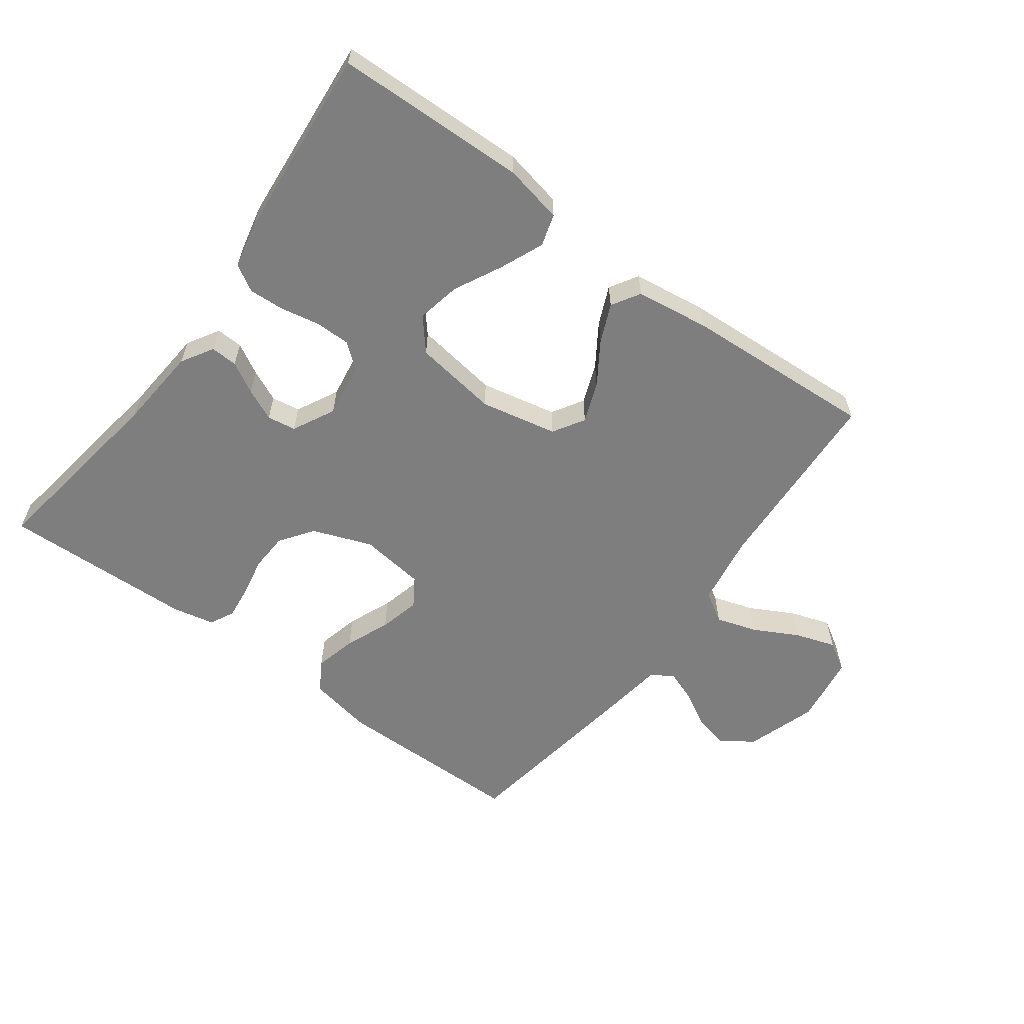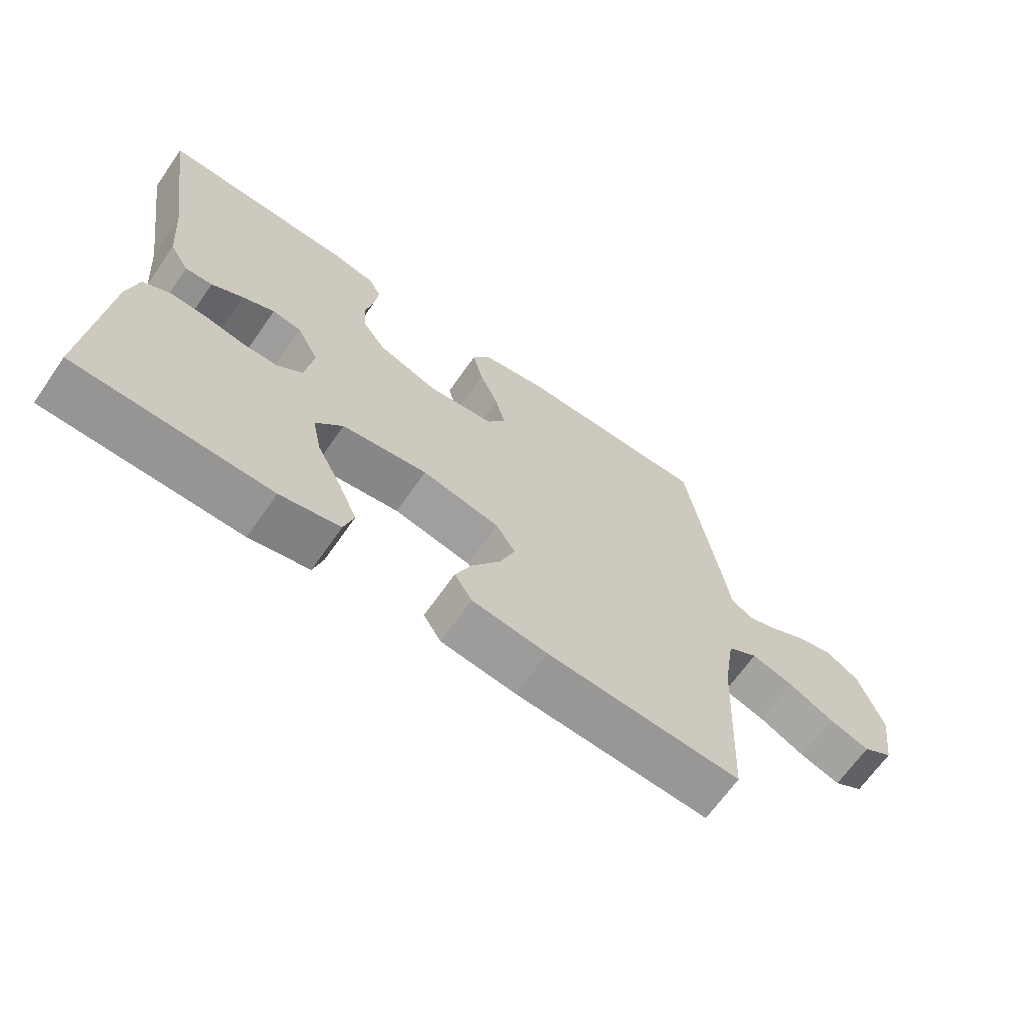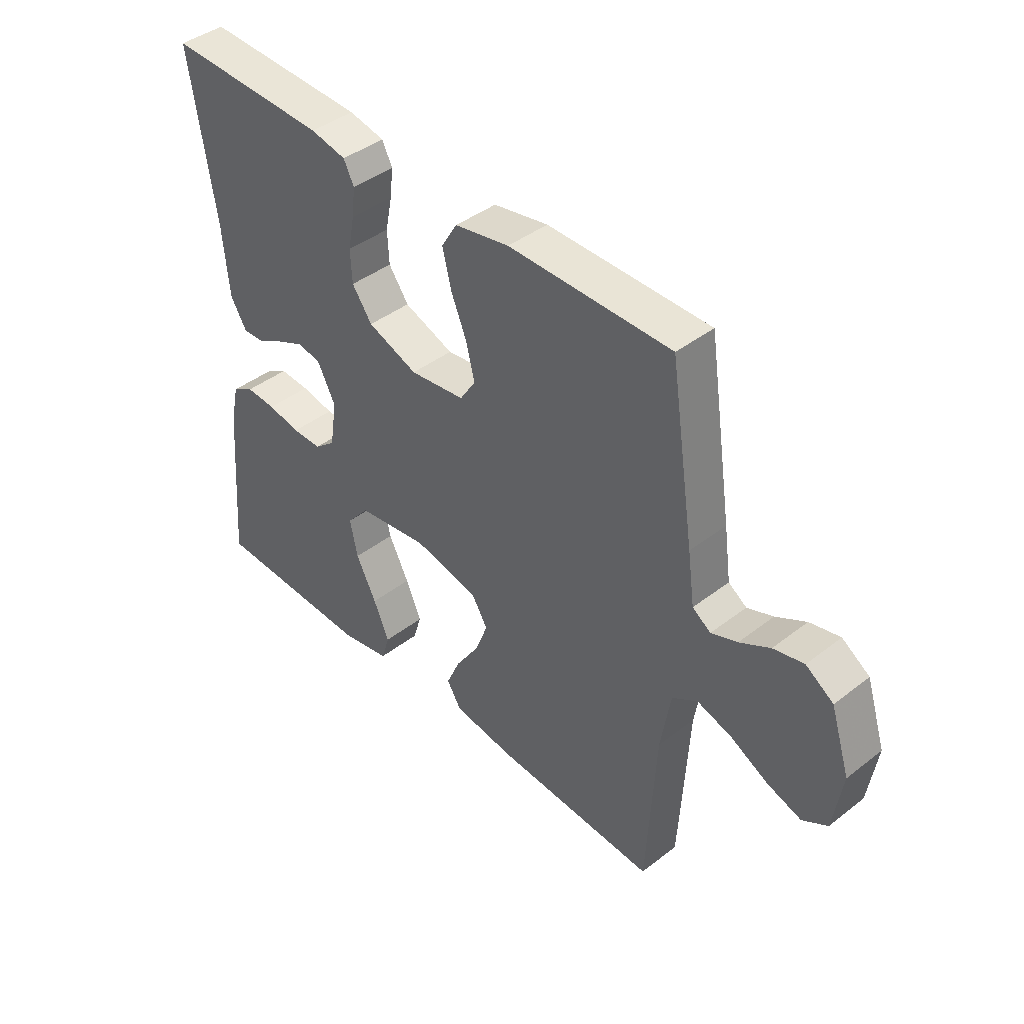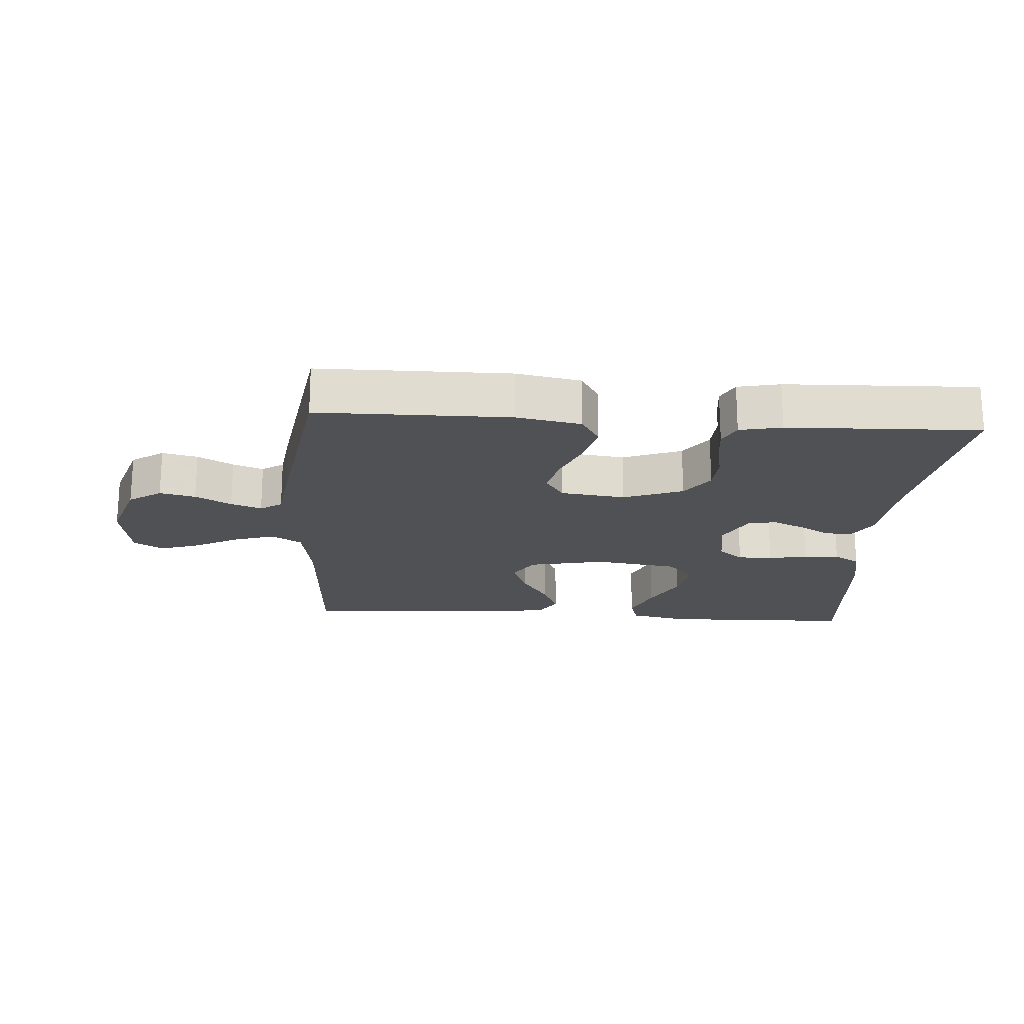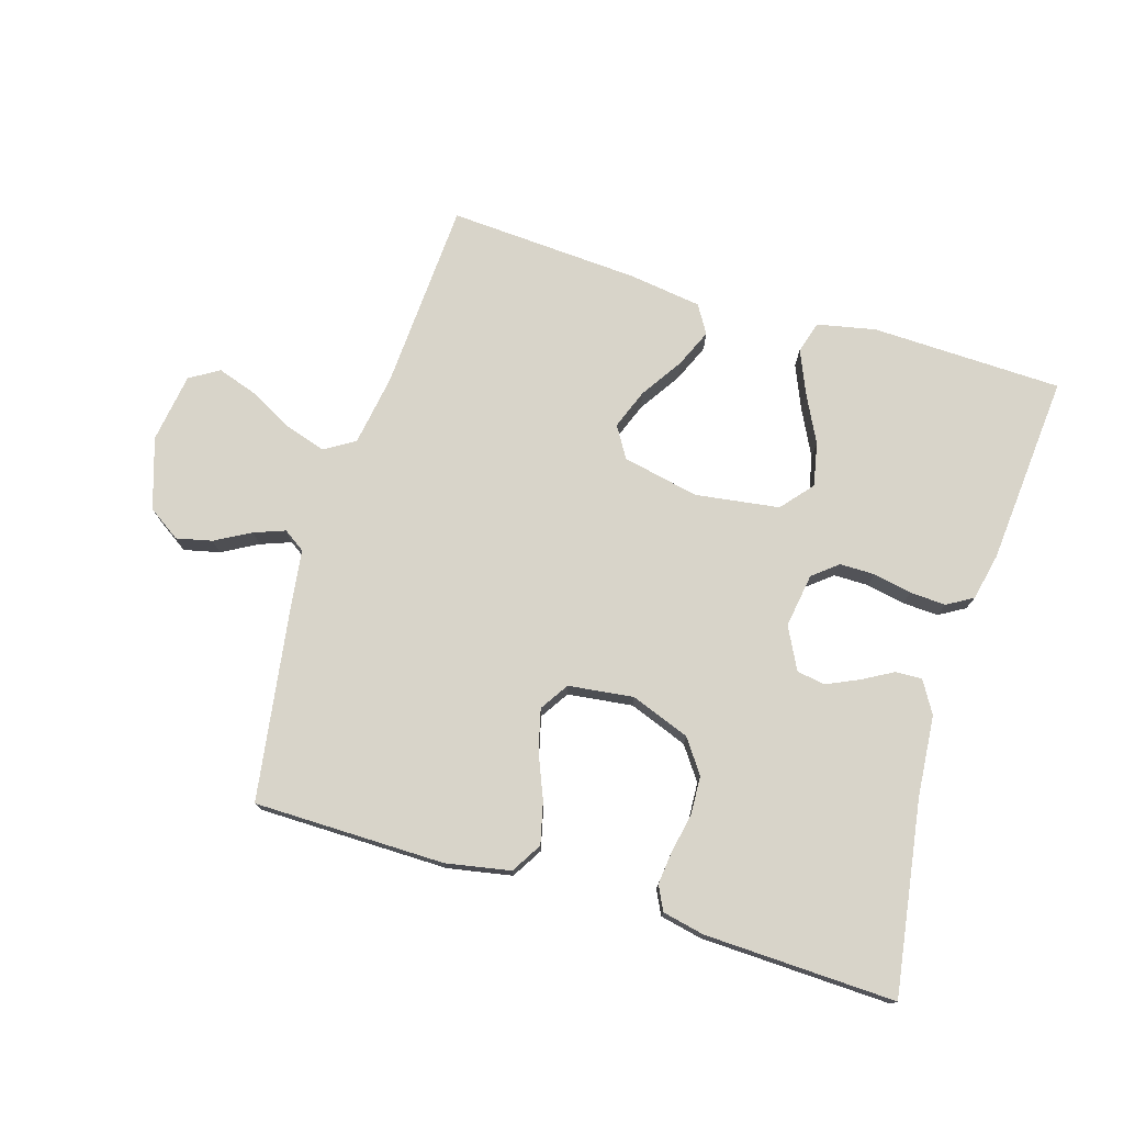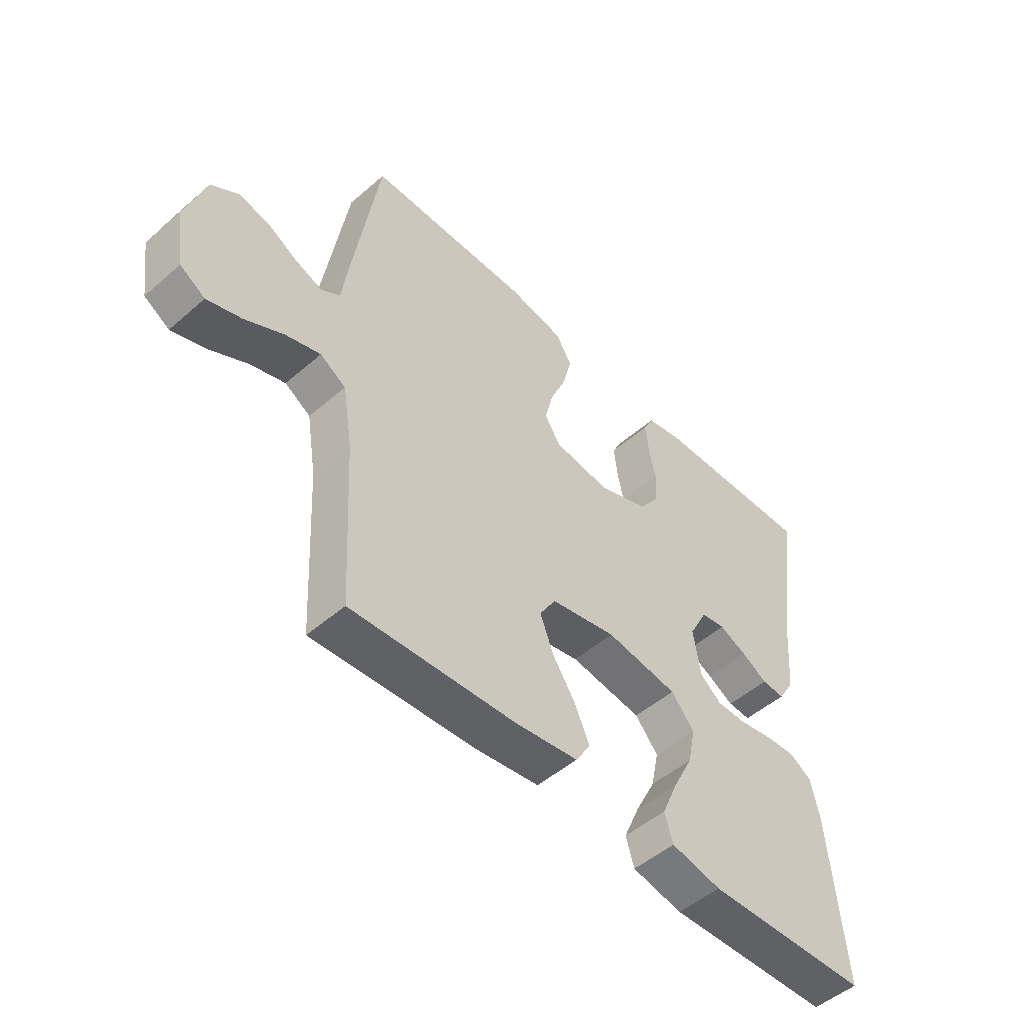
<metadata>
{"format":"obj","ext":"obj","renderer":"f3d","projection":"perspective","resolution":1024,"background":"white","views":[{"elev":-59.5,"azim":143.6,"up":"+Y"},{"elev":-66.8,"azim":145.1,"up":"+Z"},{"elev":42.1,"azim":-132.9,"up":"+Z"},{"elev":-19.8,"azim":-3.9,"up":"+Y"},{"elev":75.4,"azim":17.0,"up":"+Y"},{"elev":-50.4,"azim":-46.5,"up":"+Z"}]}
</metadata>
<code>
v 0.5 0.07 0.5
v 0.454 0.07 0.2
v 0.443 0.07 0.071
v 0.413 0.07 0.021
v 0.371 0.07 0.023
v 0.323 0.07 0.05
v 0.273 0.07 0.073
v 0.228 0.07 0.066
v 0.194 0.07 0
v 0.207 0.07 -0.085
v 0.246 0.07 -0.117
v 0.301 0.07 -0.117
v 0.362 0.07 -0.105
v 0.418 0.07 -0.102
v 0.459 0.07 -0.126
v 0.475 0.07 -0.2
v 0.5 0.07 -0.5
v 0.2 0.07 -0.508
v 0.108 0.07 -0.489
v 0.093 0.07 -0.439
v 0.122 0.07 -0.371
v 0.16 0.07 -0.296
v 0.174 0.07 -0.228
v 0.132 0.07 -0.178
v 0 0.07 -0.159
v -0.12 0.07 -0.184
v -0.15 0.07 -0.233
v -0.126 0.07 -0.296
v -0.083 0.07 -0.362
v -0.057 0.07 -0.422
v -0.084 0.07 -0.466
v -0.2 0.07 -0.482
v -0.5 0.07 -0.5
v -0.516 0.07 -0.2
v -0.534 0.07 -0.088
v -0.581 0.07 -0.059
v -0.645 0.07 -0.079
v -0.715 0.07 -0.116
v -0.778 0.07 -0.137
v -0.824 0.07 -0.109
v -0.84 0.07 0
v -0.804 0.07 0.111
v -0.753 0.07 0.145
v -0.697 0.07 0.132
v -0.641 0.07 0.101
v -0.593 0.07 0.083
v -0.559 0.07 0.106
v -0.546 0.07 0.2
v -0.5 0.07 0.5
v -0.2 0.07 0.502
v -0.099 0.07 0.483
v -0.07 0.07 0.435
v -0.086 0.07 0.369
v -0.115 0.07 0.299
v -0.131 0.07 0.235
v -0.102 0.07 0.19
v 0 0.07 0.177
v 0.093 0.07 0.212
v 0.13 0.07 0.264
v 0.133 0.07 0.324
v 0.121 0.07 0.385
v 0.115 0.07 0.438
v 0.134 0.07 0.476
v 0.2 0.07 0.49
v 0.5 0 0.5
v 0.454 0 0.2
v 0.443 0 0.071
v 0.413 0 0.021
v 0.371 0 0.023
v 0.323 0 0.05
v 0.273 0 0.073
v 0.228 0 0.066
v 0.194 0 0
v 0.207 0 -0.085
v 0.246 0 -0.117
v 0.301 0 -0.117
v 0.362 0 -0.105
v 0.418 0 -0.102
v 0.459 0 -0.126
v 0.475 0 -0.2
v 0.5 0 -0.5
v 0.2 0 -0.508
v 0.108 0 -0.489
v 0.093 0 -0.439
v 0.122 0 -0.371
v 0.16 0 -0.296
v 0.174 0 -0.228
v 0.132 0 -0.178
v 0 0 -0.159
v -0.12 0 -0.184
v -0.15 0 -0.233
v -0.126 0 -0.296
v -0.083 0 -0.362
v -0.057 0 -0.422
v -0.084 0 -0.466
v -0.2 0 -0.482
v -0.5 0 -0.5
v -0.516 0 -0.2
v -0.534 0 -0.088
v -0.581 0 -0.059
v -0.645 0 -0.079
v -0.715 0 -0.116
v -0.778 0 -0.137
v -0.824 0 -0.109
v -0.84 0 0
v -0.804 0 0.111
v -0.753 0 0.145
v -0.697 0 0.132
v -0.641 0 0.101
v -0.593 0 0.083
v -0.559 0 0.106
v -0.546 0 0.2
v -0.5 0 0.5
v -0.2 0 0.502
v -0.099 0 0.483
v -0.07 0 0.435
v -0.086 0 0.369
v -0.115 0 0.299
v -0.131 0 0.235
v -0.102 0 0.19
v 0 0 0.177
v 0.093 0 0.212
v 0.13 0 0.264
v 0.133 0 0.324
v 0.121 0 0.385
v 0.115 0 0.438
v 0.134 0 0.476
v 0.2 0 0.49
f 64 1 2
f 63 64 2
f 62 63 2
f 61 62 2
f 60 61 2
f 4 5 6
f 3 4 6
f 2 3 6
f 60 2 6
f 59 60 6
f 58 59 6 7
f 57 58 7 8
f 56 57 8 9
f 52 53 54
f 51 52 54
f 50 51 54
f 49 50 54
f 48 49 54
f 47 48 54
f 46 47 54 55
f 43 44 45
f 42 43 45
f 41 42 45
f 40 41 45
f 39 40 45
f 38 39 45
f 37 38 45
f 36 37 45 46
f 46 55 56
f 36 46 56
f 35 36 56
f 32 33 34
f 31 32 34
f 30 31 34
f 29 30 34
f 28 29 34
f 27 28 34 35
f 20 21 22
f 19 20 22
f 18 19 22
f 17 18 22
f 16 17 22
f 15 16 22
f 14 15 22
f 13 14 22
f 12 13 22
f 11 12 22 23
f 10 11 23 24
f 10 24 25
f 9 10 25
f 56 9 25
f 26 27 35 56
f 25 26 56
f 66 65 128
f 66 128 127
f 66 127 126
f 66 126 125
f 66 125 124
f 70 69 68
f 70 68 67
f 70 67 66
f 70 66 124
f 70 124 123
f 71 70 123 122
f 72 71 122 121
f 73 72 121 120
f 118 117 116
f 118 116 115
f 118 115 114
f 118 114 113
f 118 113 112
f 118 112 111
f 119 118 111 110
f 109 108 107
f 109 107 106
f 109 106 105
f 109 105 104
f 109 104 103
f 109 103 102
f 109 102 101
f 110 109 101 100
f 120 119 110
f 120 110 100
f 120 100 99
f 98 97 96
f 98 96 95
f 98 95 94
f 98 94 93
f 98 93 92
f 99 98 92 91
f 86 85 84
f 86 84 83
f 86 83 82
f 86 82 81
f 86 81 80
f 86 80 79
f 86 79 78
f 86 78 77
f 86 77 76
f 87 86 76 75
f 88 87 75 74
f 89 88 74
f 89 74 73
f 89 73 120
f 120 99 91 90
f 120 90 89
f 1 65 66 2
f 2 66 67 3
f 3 67 68 4
f 4 68 69 5
f 5 69 70 6
f 6 70 71 7
f 7 71 72 8
f 8 72 73 9
f 9 73 74 10
f 10 74 75 11
f 11 75 76 12
f 12 76 77 13
f 13 77 78 14
f 14 78 79 15
f 15 79 80 16
f 16 80 81 17
f 17 81 82 18
f 18 82 83 19
f 19 83 84 20
f 20 84 85 21
f 21 85 86 22
f 22 86 87 23
f 23 87 88 24
f 24 88 89 25
f 25 89 90 26
f 26 90 91 27
f 27 91 92 28
f 28 92 93 29
f 29 93 94 30
f 30 94 95 31
f 31 95 96 32
f 32 96 97 33
f 33 97 98 34
f 34 98 99 35
f 35 99 100 36
f 36 100 101 37
f 37 101 102 38
f 38 102 103 39
f 39 103 104 40
f 40 104 105 41
f 41 105 106 42
f 42 106 107 43
f 43 107 108 44
f 44 108 109 45
f 45 109 110 46
f 46 110 111 47
f 47 111 112 48
f 48 112 113 49
f 49 113 114 50
f 50 114 115 51
f 51 115 116 52
f 52 116 117 53
f 53 117 118 54
f 54 118 119 55
f 55 119 120 56
f 56 120 121 57
f 57 121 122 58
f 58 122 123 59
f 59 123 124 60
f 60 124 125 61
f 61 125 126 62
f 62 126 127 63
f 63 127 128 64
f 64 128 65 1

</code>
